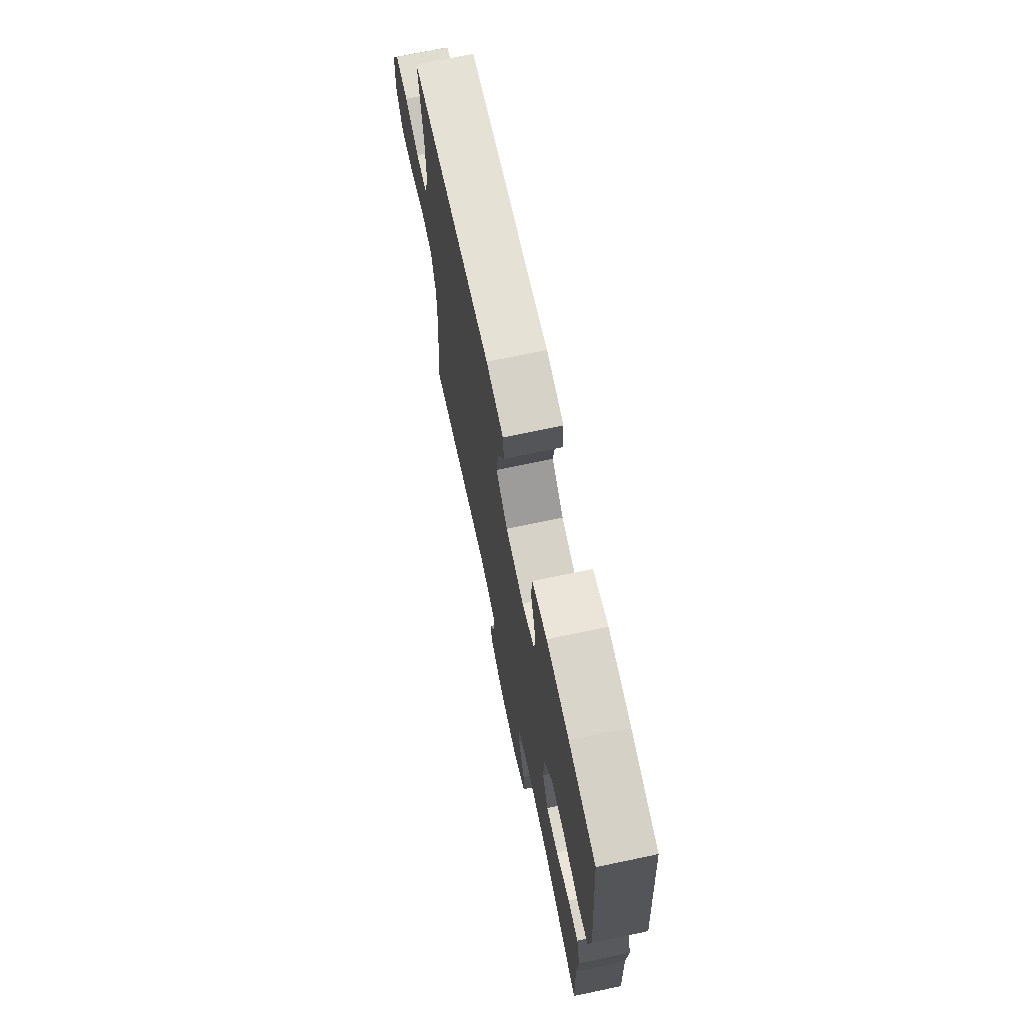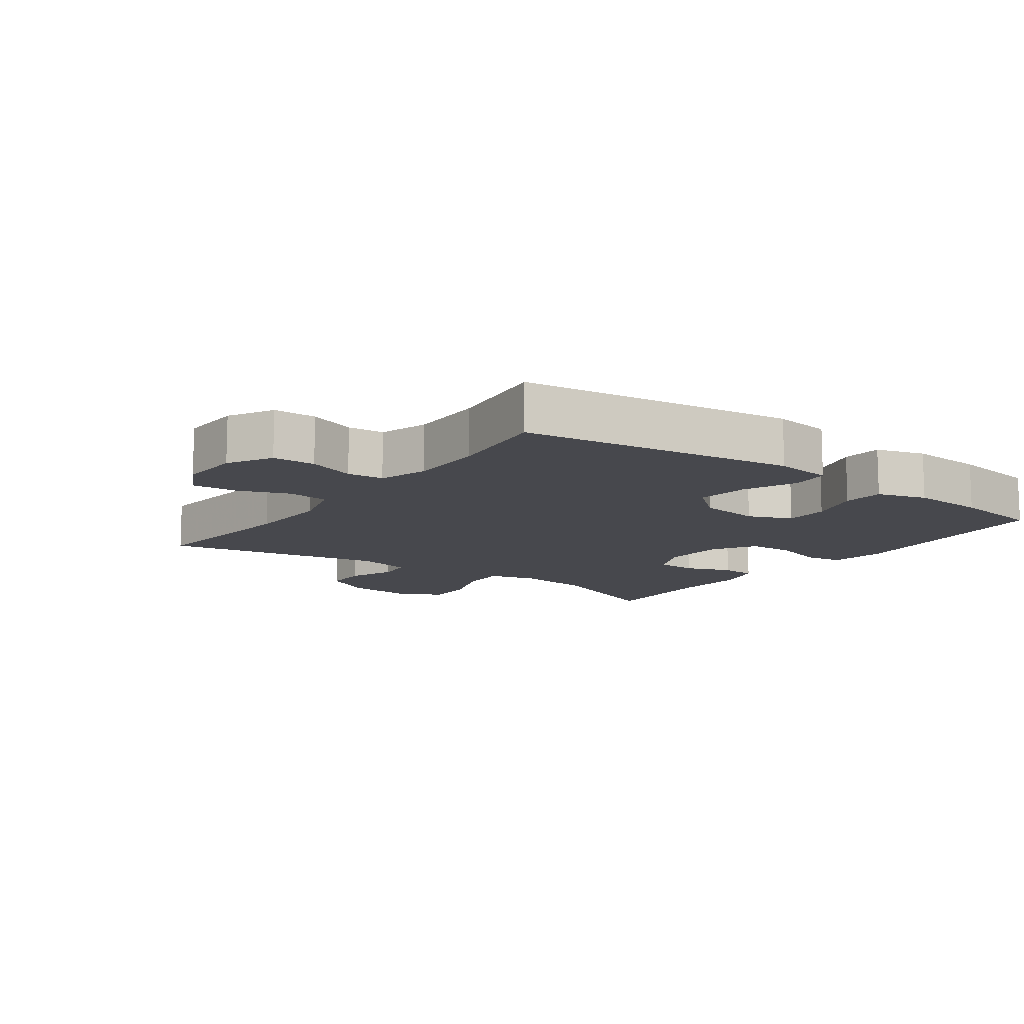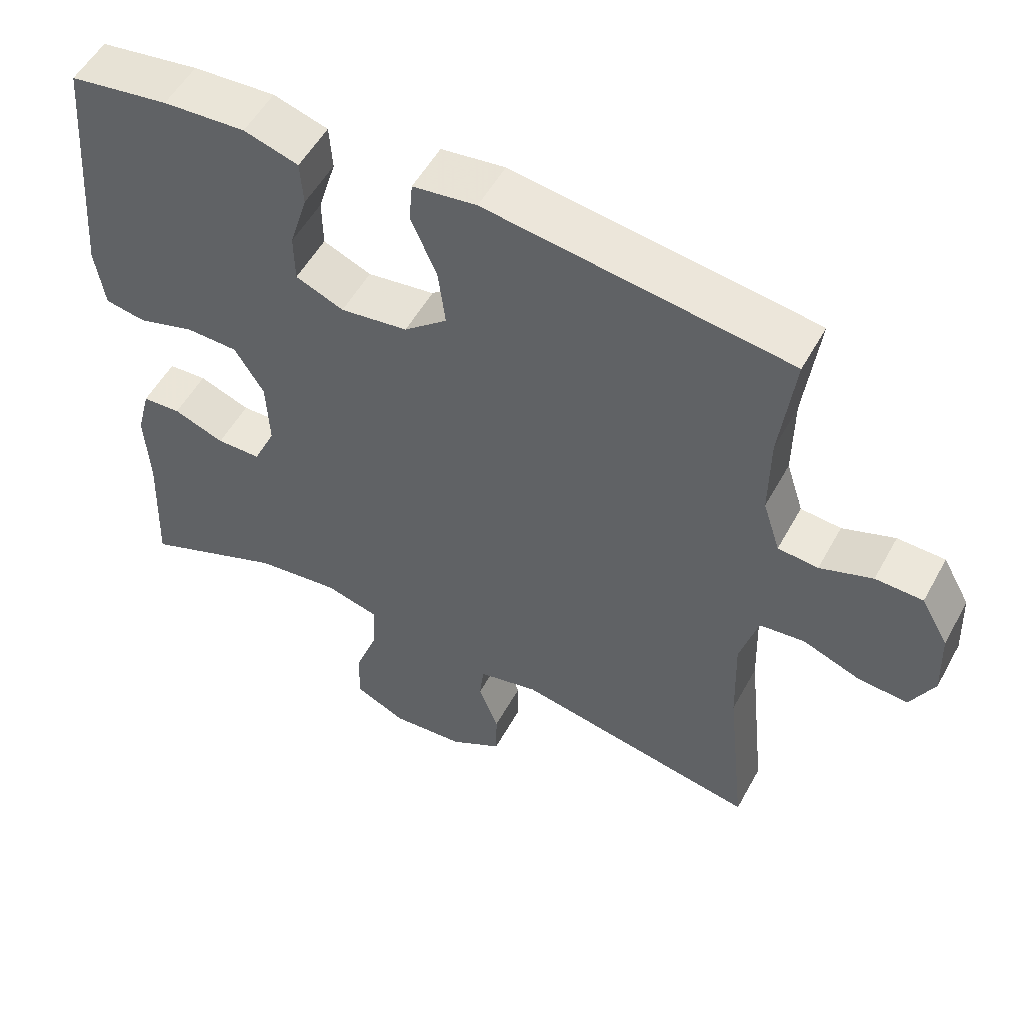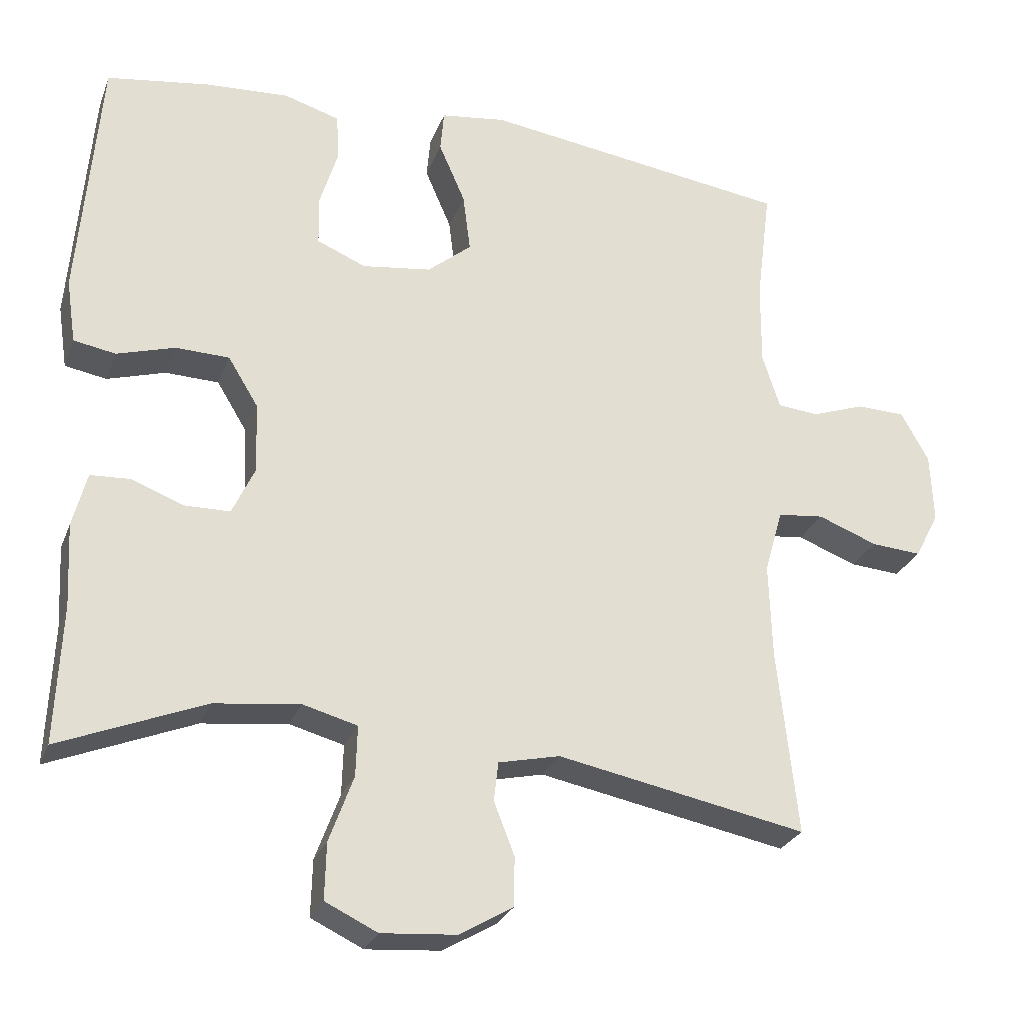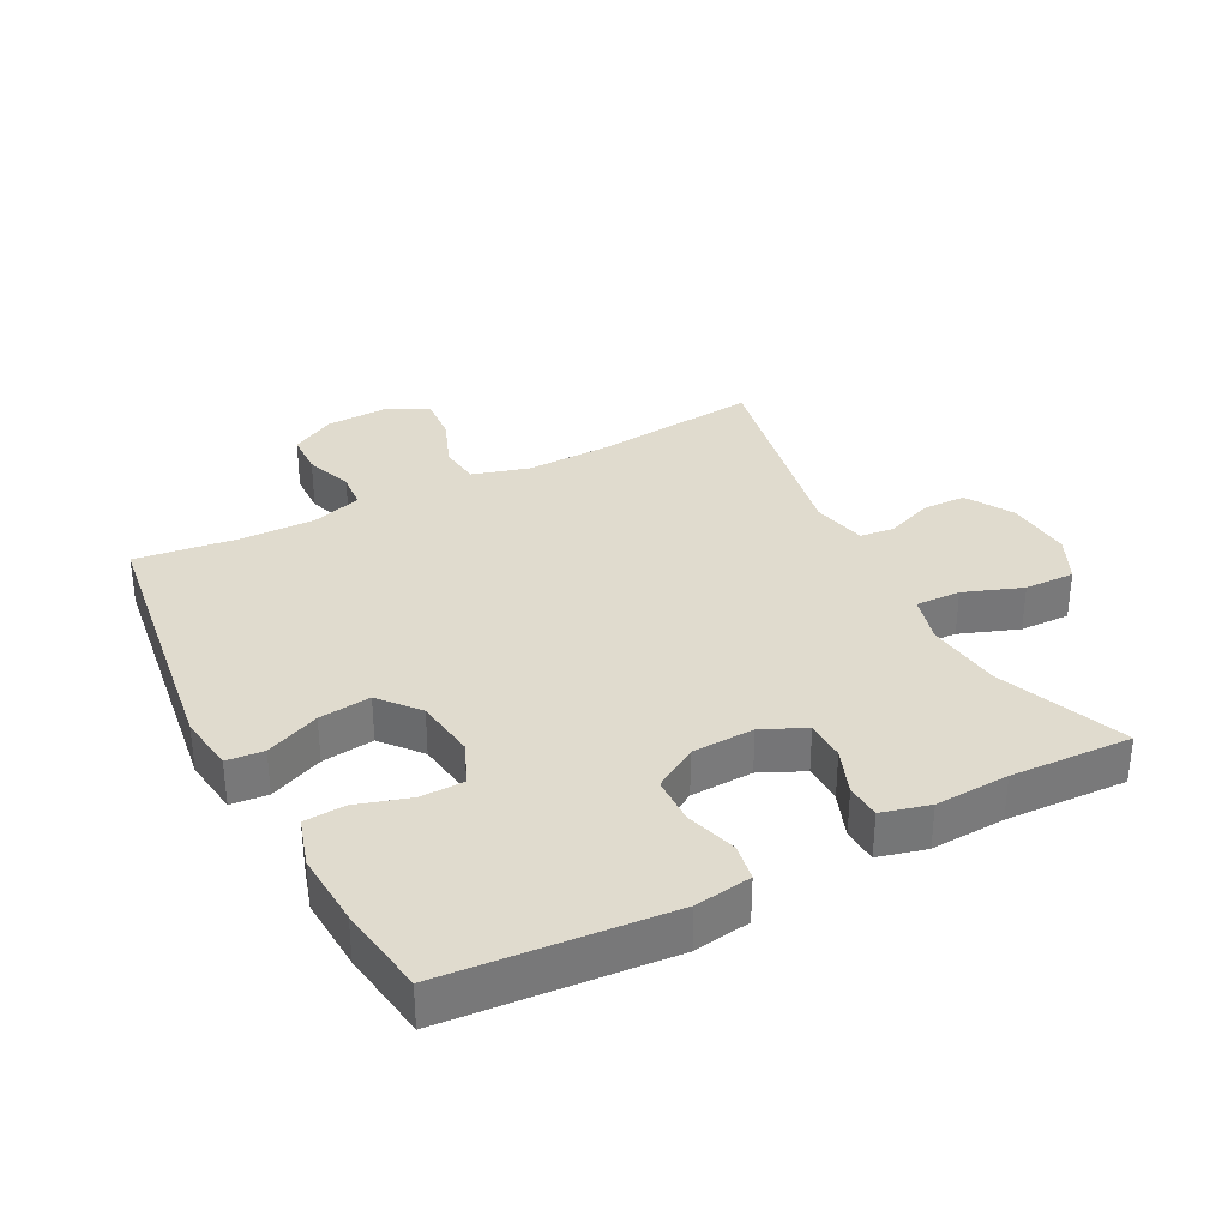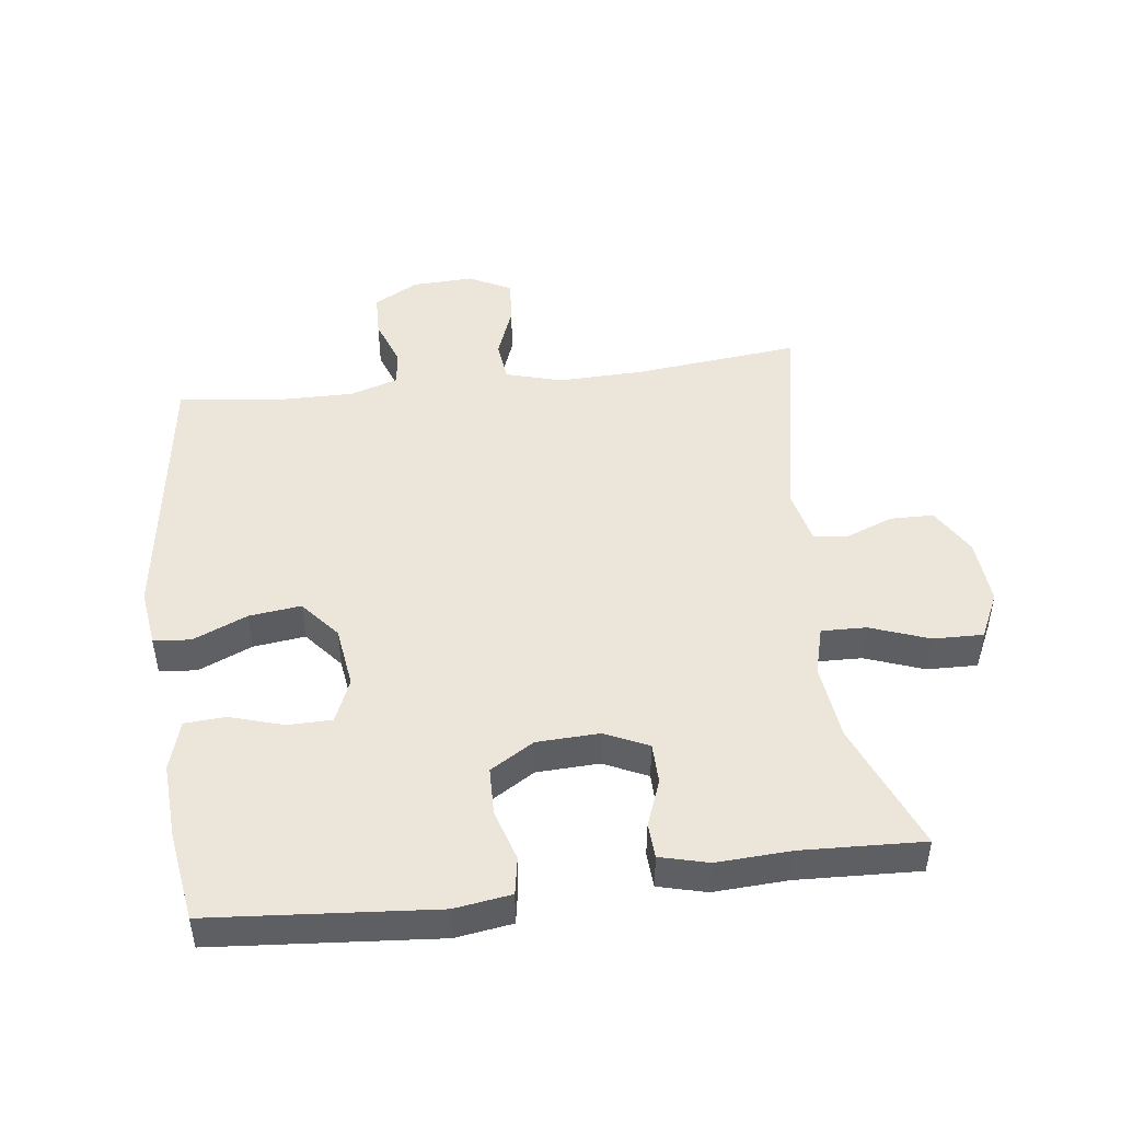
<metadata>
{"format":"obj","ext":"obj","renderer":"f3d","projection":"perspective","resolution":1024,"background":"white","views":[{"elev":71.2,"azim":78.1,"up":"+Z"},{"elev":-11.8,"azim":-36.1,"up":"+Y"},{"elev":53.5,"azim":-151.7,"up":"+Z"},{"elev":-27.0,"azim":161.8,"up":"+Z"},{"elev":33.6,"azim":62.5,"up":"+Y"},{"elev":47.5,"azim":82.9,"up":"+Y"}]}
</metadata>
<code>
v -0.5 0.07 0.5
v -0.079 0.07 0.559
v 0.01 0.07 0.547
v 0.015 0.07 0.49
v -0.021 0.07 0.407
v -0.031 0.07 0.327
v 0.029 0.07 0.277
v 0.123 0.07 0.264
v 0.19 0.07 0.292
v 0.191 0.07 0.36
v 0.166 0.07 0.442
v 0.17 0.07 0.505
v 0.246 0.07 0.528
v 0.361 0.07 0.521
v 0.5 0.07 0.5
v 0.528 0.07 0.157
v 0.515 0.07 0.07
v 0.458 0.07 0.06
v 0.379 0.07 0.084
v 0.306 0.07 0.082
v 0.265 0.07 0.015
v 0.261 0.07 -0.081
v 0.292 0.07 -0.148
v 0.354 0.07 -0.149
v 0.425 0.07 -0.122
v 0.479 0.07 -0.125
v 0.498 0.07 -0.199
v 0.492 0.07 -0.313
v 0.5 0.07 -0.5
v 0.303 0.07 -0.42
v 0.186 0.07 -0.406
v 0.112 0.07 -0.426
v 0.114 0.07 -0.495
v 0.147 0.07 -0.585
v 0.149 0.07 -0.662
v 0.078 0.07 -0.696
v -0.024 0.07 -0.688
v -0.097 0.07 -0.645
v -0.098 0.07 -0.578
v -0.07 0.07 -0.506
v -0.076 0.07 -0.453
v -0.16 0.07 -0.434
v -0.5 0.07 -0.5
v -0.473 0.07 -0.247
v -0.469 0.07 -0.115
v -0.494 0.07 -0.028
v -0.557 0.07 -0.021
v -0.638 0.07 -0.052
v -0.707 0.07 -0.057
v -0.74 0.07 0.007
v -0.736 0.07 0.102
v -0.698 0.07 0.17
v -0.632 0.07 0.172
v -0.559 0.07 0.146
v -0.503 0.07 0.151
v -0.479 0.07 0.226
v -0.48 0.07 0.341
v -0.5 0 0.5
v -0.079 0 0.559
v 0.01 0 0.547
v 0.015 0 0.49
v -0.021 0 0.407
v -0.031 0 0.327
v 0.029 0 0.277
v 0.123 0 0.264
v 0.19 0 0.292
v 0.191 0 0.36
v 0.166 0 0.442
v 0.17 0 0.505
v 0.246 0 0.528
v 0.361 0 0.521
v 0.5 0 0.5
v 0.528 0 0.157
v 0.515 0 0.07
v 0.458 0 0.06
v 0.379 0 0.084
v 0.306 0 0.082
v 0.265 0 0.015
v 0.261 0 -0.081
v 0.292 0 -0.148
v 0.354 0 -0.149
v 0.425 0 -0.122
v 0.479 0 -0.125
v 0.498 0 -0.199
v 0.492 0 -0.313
v 0.5 0 -0.5
v 0.303 0 -0.42
v 0.186 0 -0.406
v 0.112 0 -0.426
v 0.114 0 -0.495
v 0.147 0 -0.585
v 0.149 0 -0.662
v 0.078 0 -0.696
v -0.024 0 -0.688
v -0.097 0 -0.645
v -0.098 0 -0.578
v -0.07 0 -0.506
v -0.076 0 -0.453
v -0.16 0 -0.434
v -0.5 0 -0.5
v -0.473 0 -0.247
v -0.469 0 -0.115
v -0.494 0 -0.028
v -0.557 0 -0.021
v -0.638 0 -0.052
v -0.707 0 -0.057
v -0.74 0 0.007
v -0.736 0 0.102
v -0.698 0 0.17
v -0.632 0 0.172
v -0.559 0 0.146
v -0.503 0 0.151
v -0.479 0 0.226
v -0.48 0 0.341
f 51 52 53 54
f 51 54 55
f 50 51 55
f 47 48 49 50
f 46 47 50 55
f 45 46 55 56
f 42 43 44
f 41 42 44 45
f 37 38 39 40
f 37 40 41
f 36 37 41
f 33 34 35 36
f 32 33 36 41
f 31 32 41 45
f 28 29 30
f 24 25 26 27
f 23 24 27 28
f 16 17 18 19
f 16 19 20
f 15 16 20
f 14 15 20 21
f 10 11 12 13
f 9 10 13 14
f 2 3 4 5
f 57 1 2 5
f 57 5 6
f 56 57 6 7
f 45 56 7 8
f 31 45 8 9
f 23 28 30 31
f 22 23 31
f 21 22 31 9
f 9 14 21
f 111 110 109 108
f 112 111 108
f 112 108 107
f 107 106 105 104
f 112 107 104 103
f 113 112 103 102
f 101 100 99
f 102 101 99 98
f 97 96 95 94
f 98 97 94
f 98 94 93
f 93 92 91 90
f 98 93 90 89
f 102 98 89 88
f 87 86 85
f 84 83 82 81
f 85 84 81 80
f 76 75 74 73
f 77 76 73
f 77 73 72
f 78 77 72 71
f 70 69 68 67
f 71 70 67 66
f 62 61 60 59
f 62 59 58 114
f 63 62 114
f 64 63 114 113
f 65 64 113 102
f 66 65 102 88
f 88 87 85 80
f 88 80 79
f 66 88 79 78
f 78 71 66
f 1 58 59 2
f 2 59 60 3
f 3 60 61 4
f 4 61 62 5
f 5 62 63 6
f 6 63 64 7
f 7 64 65 8
f 8 65 66 9
f 9 66 67 10
f 10 67 68 11
f 11 68 69 12
f 12 69 70 13
f 13 70 71 14
f 14 71 72 15
f 15 72 73 16
f 16 73 74 17
f 17 74 75 18
f 18 75 76 19
f 19 76 77 20
f 20 77 78 21
f 21 78 79 22
f 22 79 80 23
f 23 80 81 24
f 24 81 82 25
f 25 82 83 26
f 26 83 84 27
f 27 84 85 28
f 28 85 86 29
f 29 86 87 30
f 30 87 88 31
f 31 88 89 32
f 32 89 90 33
f 33 90 91 34
f 34 91 92 35
f 35 92 93 36
f 36 93 94 37
f 37 94 95 38
f 38 95 96 39
f 39 96 97 40
f 40 97 98 41
f 41 98 99 42
f 42 99 100 43
f 43 100 101 44
f 44 101 102 45
f 45 102 103 46
f 46 103 104 47
f 47 104 105 48
f 48 105 106 49
f 49 106 107 50
f 50 107 108 51
f 51 108 109 52
f 52 109 110 53
f 53 110 111 54
f 54 111 112 55
f 55 112 113 56
f 56 113 114 57
f 57 114 58 1

</code>
